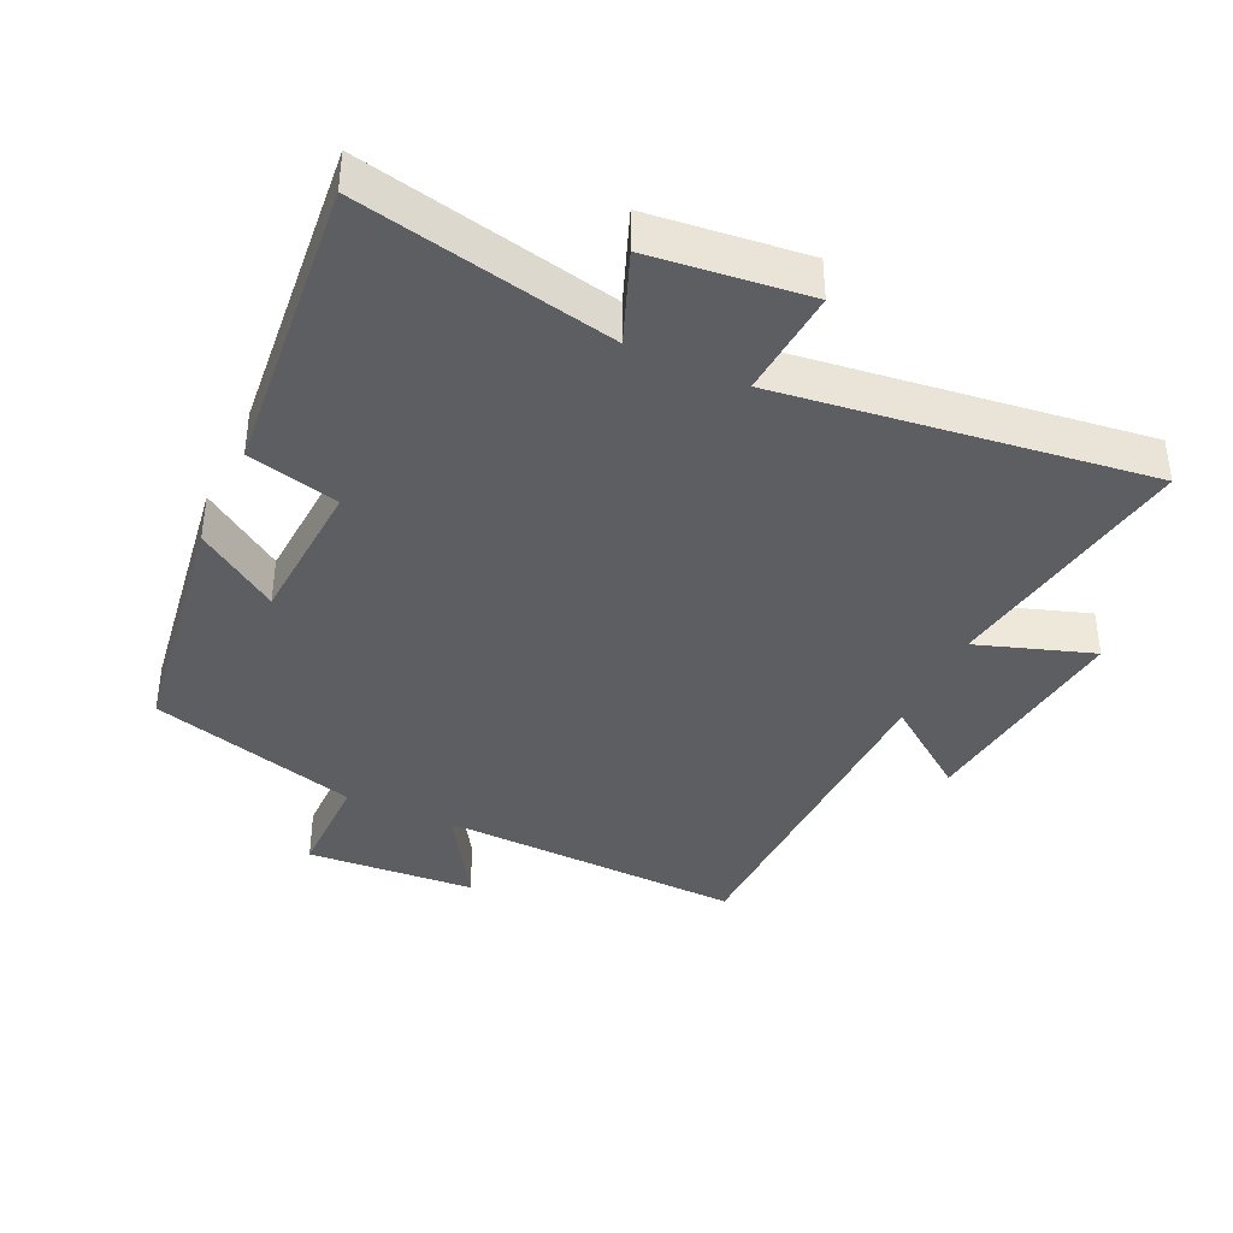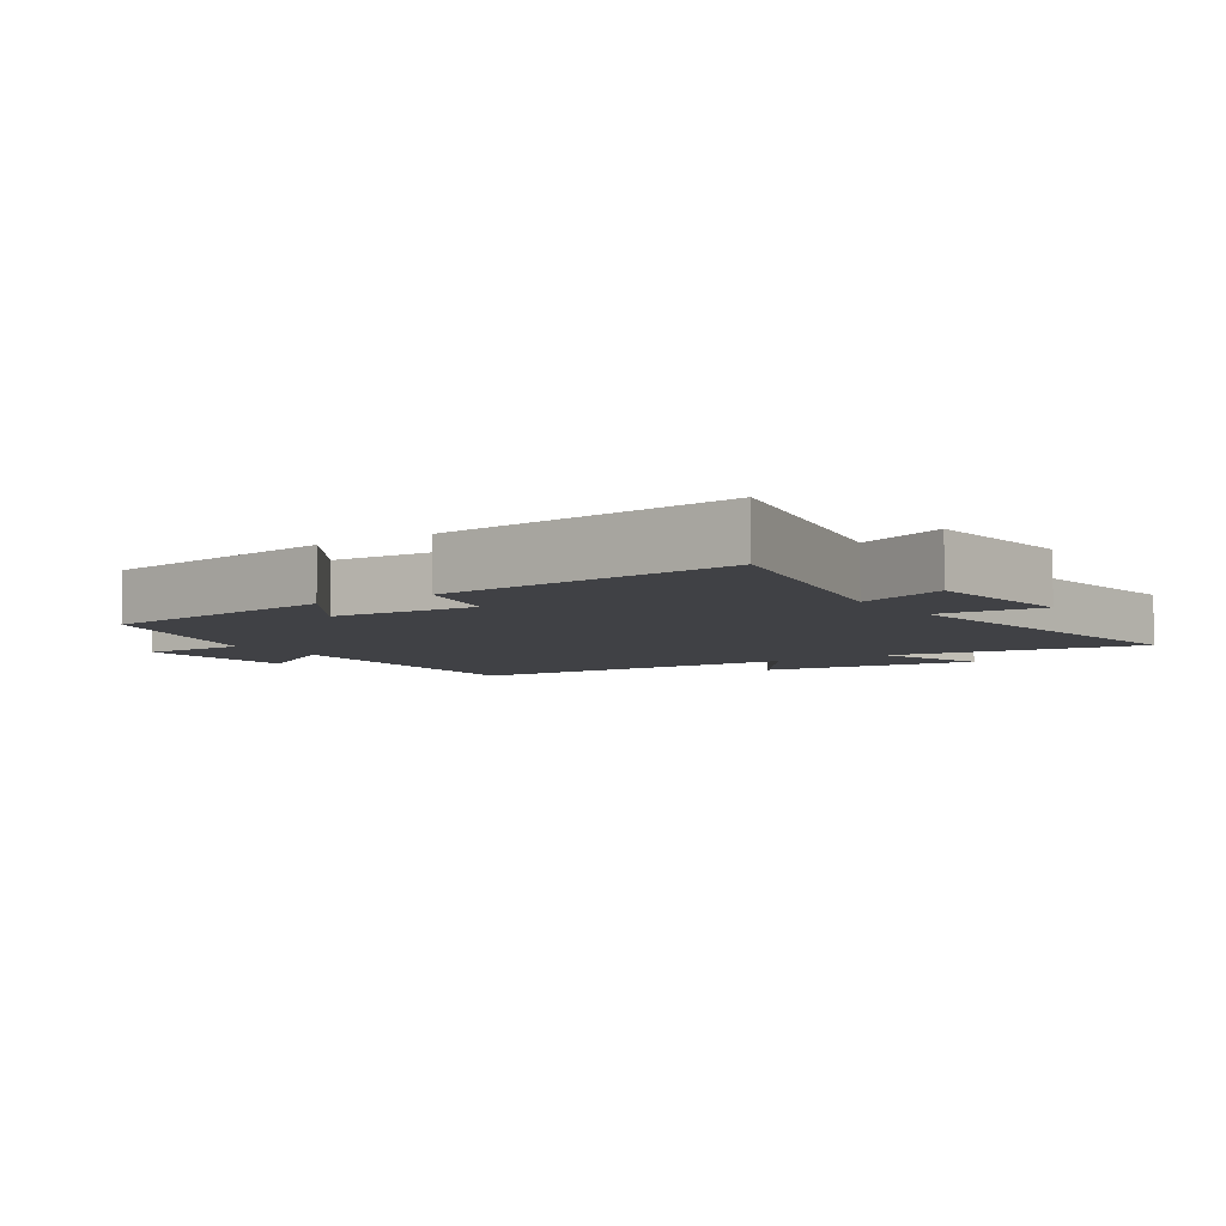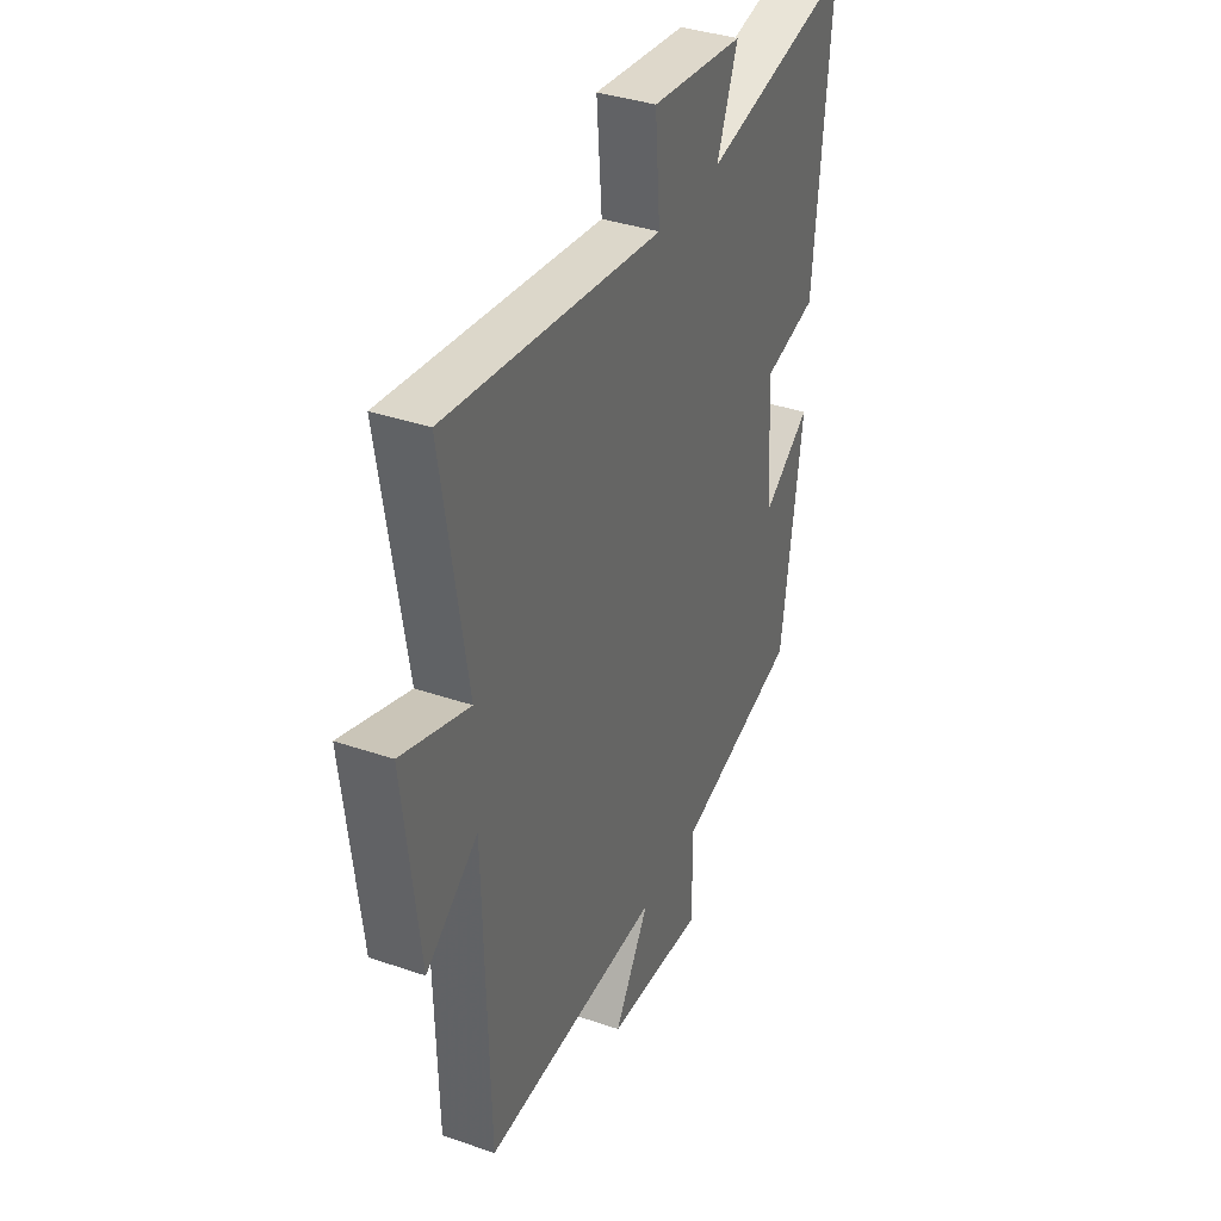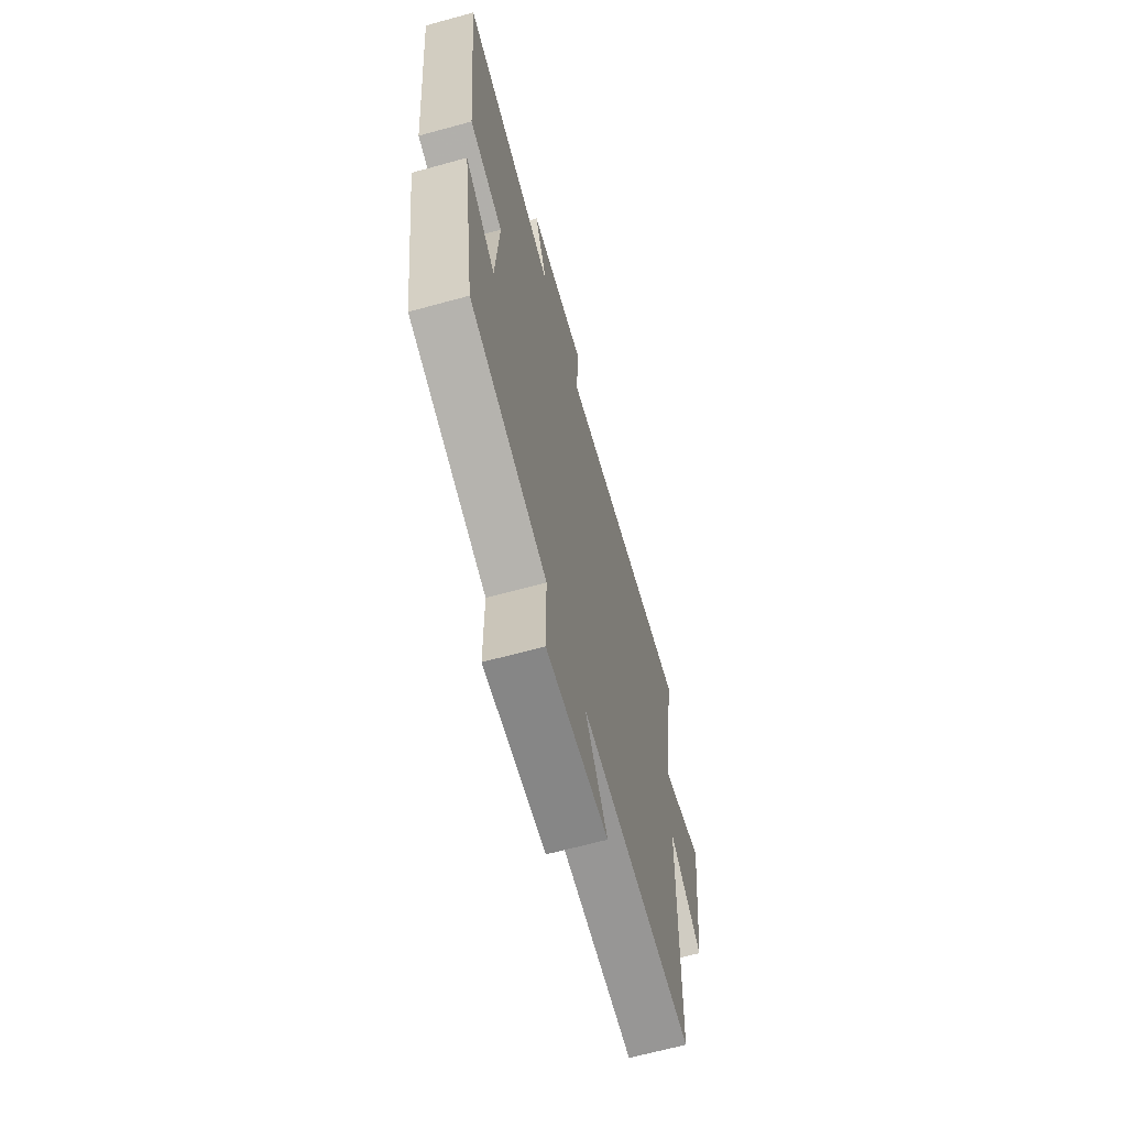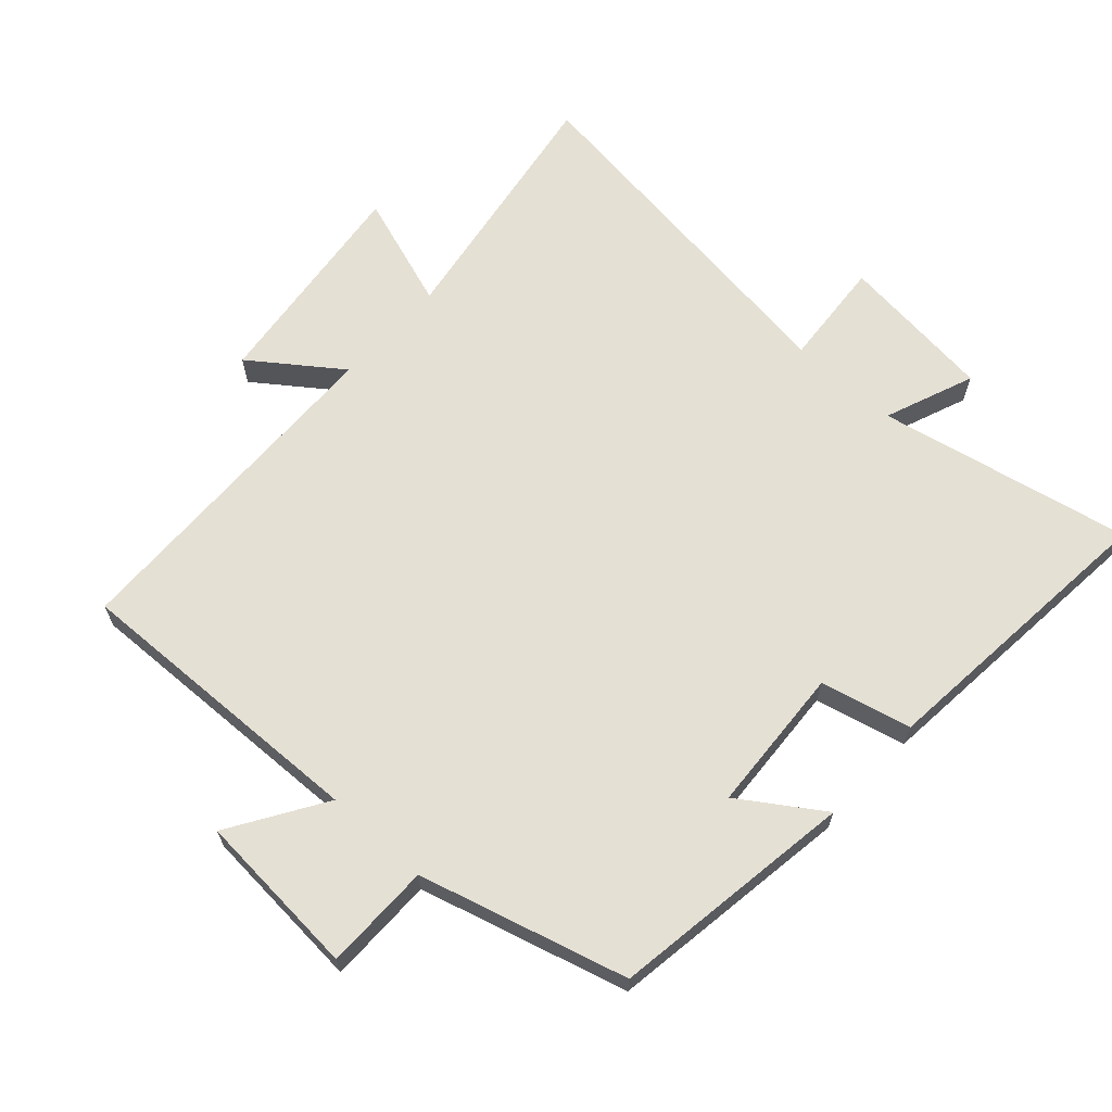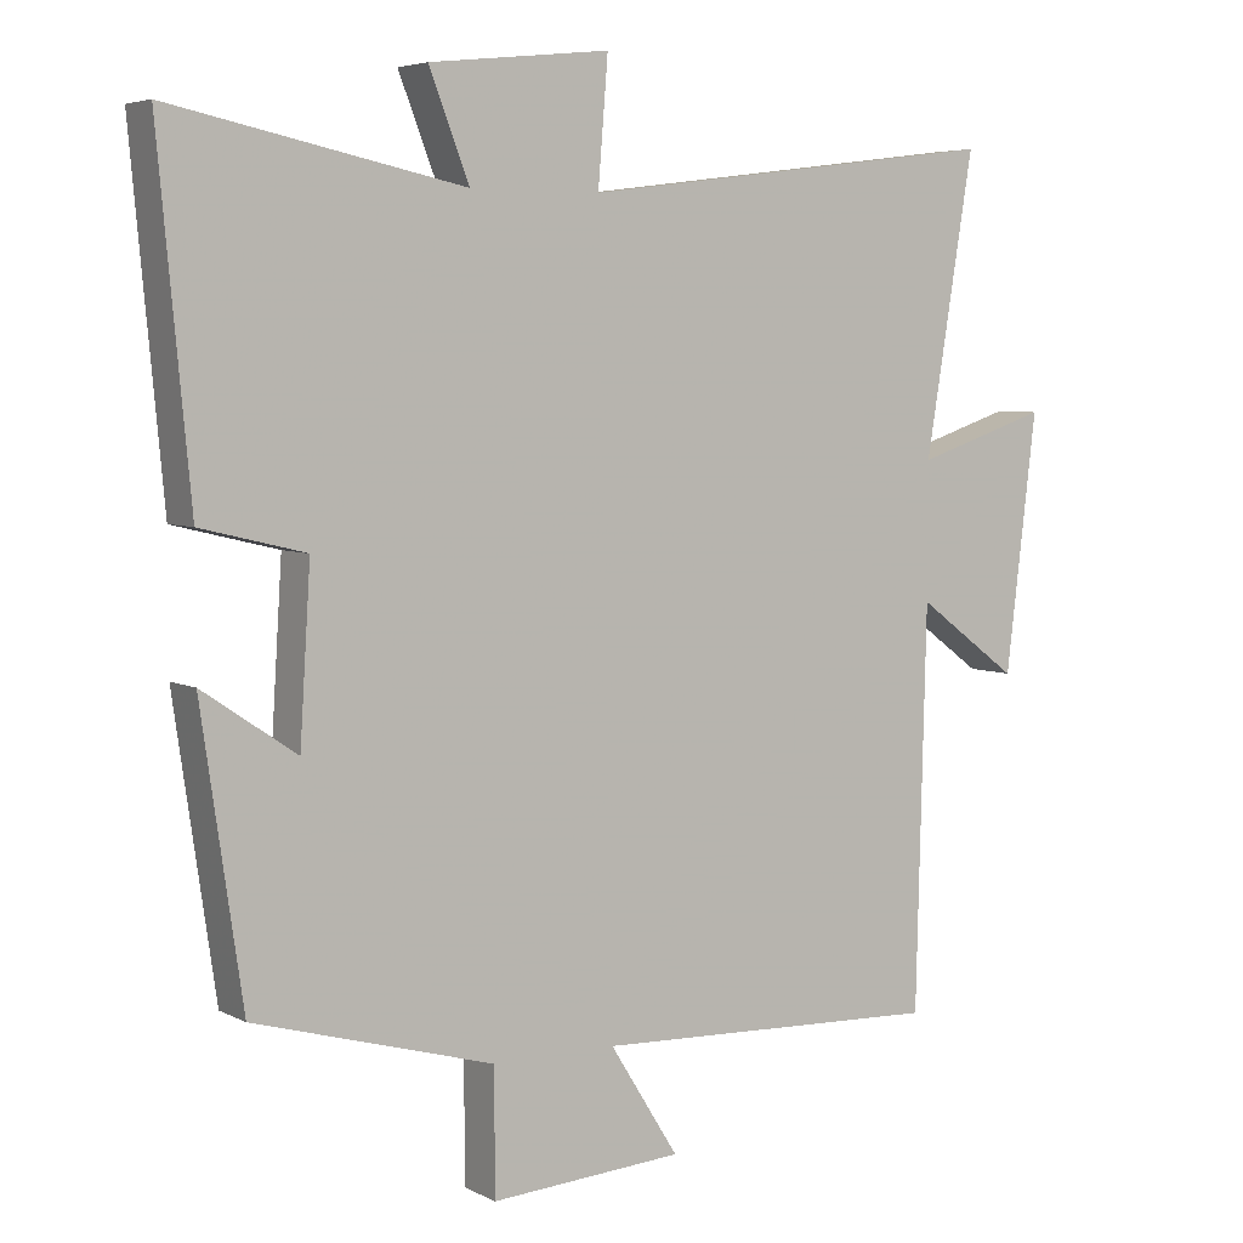
<metadata>
{"format":"obj","ext":"obj","renderer":"f3d","projection":"perspective","resolution":1024,"background":"white","views":[{"elev":-39.3,"azim":-24.9,"up":"+Y"},{"elev":-5.9,"azim":-56.1,"up":"+Y"},{"elev":36.9,"azim":114.0,"up":"+Z"},{"elev":-66.0,"azim":-74.6,"up":"+Z"},{"elev":65.5,"azim":-137.6,"up":"+Y"},{"elev":5.1,"azim":-33.0,"up":"+Z"}]}
</metadata>
<code>
v -0.446 0.07 -0.412
v -0.5 0.07 -0.041
v -0.377 0.07 -0.124
v -0.363 0.07 0.098
v -0.5 0.07 0.131
v -0.542 0.07 0.58
v -0.159 0.07 0.5
v -0.212 0.07 0.636
v 0.024 0.07 0.662
v 0.011 0.07 0.5
v 0.563 0.07 0.571
v 0.5 0.07 0.184
v 0.673 0.07 0.242
v 0.633 0.07 -0.092
v 0.5 0.07 0.006
v 0.487 0.07 -0.516
v 0.03 0.07 -0.5
v 0.12 0.07 -0.644
v -0.132 0.07 -0.662
v -0.132 0.07 -0.5
v -0.446 0 -0.412
v -0.5 0 -0.041
v -0.377 0 -0.124
v -0.363 0 0.098
v -0.5 0 0.131
v -0.542 0 0.58
v -0.159 0 0.5
v -0.212 0 0.636
v 0.024 0 0.662
v 0.011 0 0.5
v 0.563 0 0.571
v 0.5 0 0.184
v 0.673 0 0.242
v 0.633 0 -0.092
v 0.5 0 0.006
v 0.487 0 -0.516
v 0.03 0 -0.5
v 0.12 0 -0.644
v -0.132 0 -0.662
v -0.132 0 -0.5
f 17 18 19 20
f 17 20 1 2
f 15 16 17
f 12 13 14 15
f 12 15 17
f 10 11 12 17
f 7 8 9 10
f 7 10 17
f 4 5 6 7
f 3 4 7 17
f 2 3 17
f 40 39 38 37
f 22 21 40 37
f 37 36 35
f 35 34 33 32
f 37 35 32
f 37 32 31 30
f 30 29 28 27
f 37 30 27
f 27 26 25 24
f 37 27 24 23
f 37 23 22
f 1 21 22 2
f 2 22 23 3
f 3 23 24 4
f 4 24 25 5
f 5 25 26 6
f 6 26 27 7
f 7 27 28 8
f 8 28 29 9
f 9 29 30 10
f 10 30 31 11
f 11 31 32 12
f 12 32 33 13
f 13 33 34 14
f 14 34 35 15
f 15 35 36 16
f 16 36 37 17
f 17 37 38 18
f 18 38 39 19
f 19 39 40 20
f 20 40 21 1

</code>
